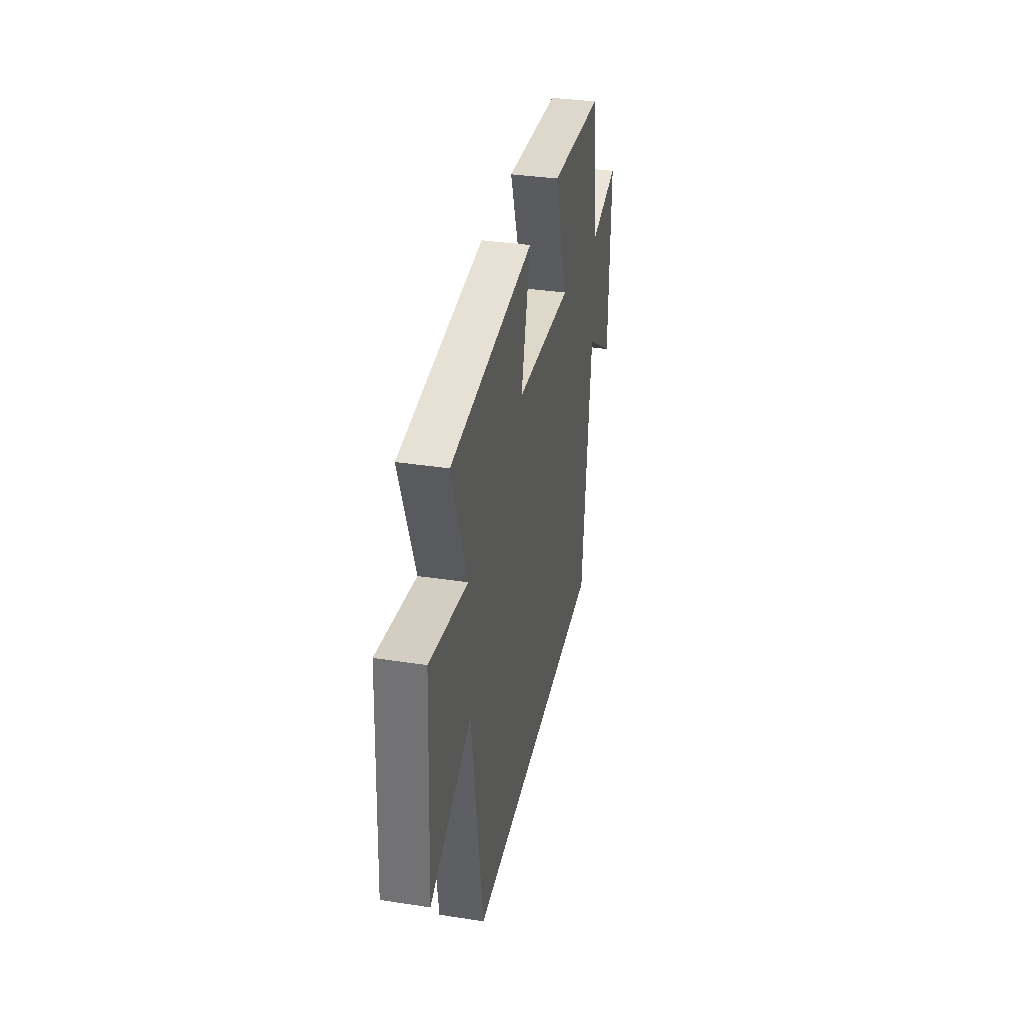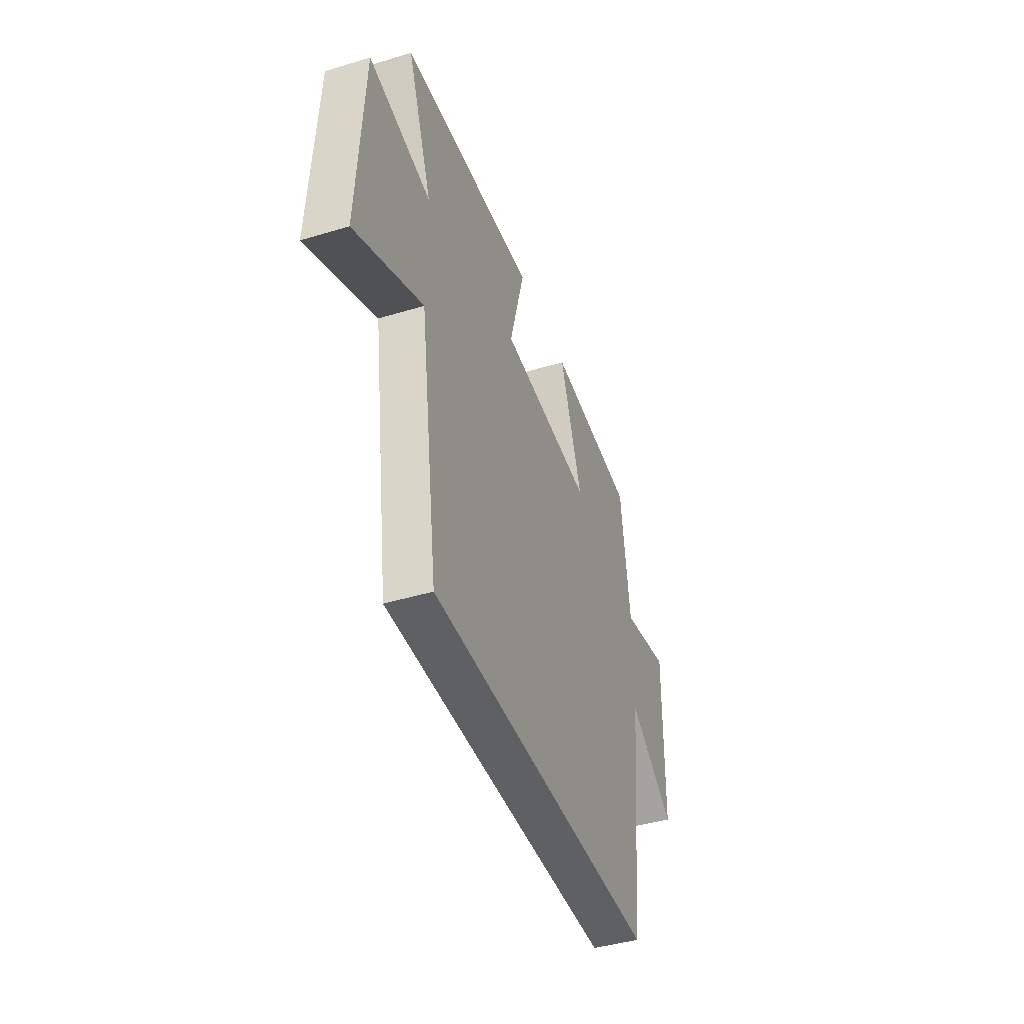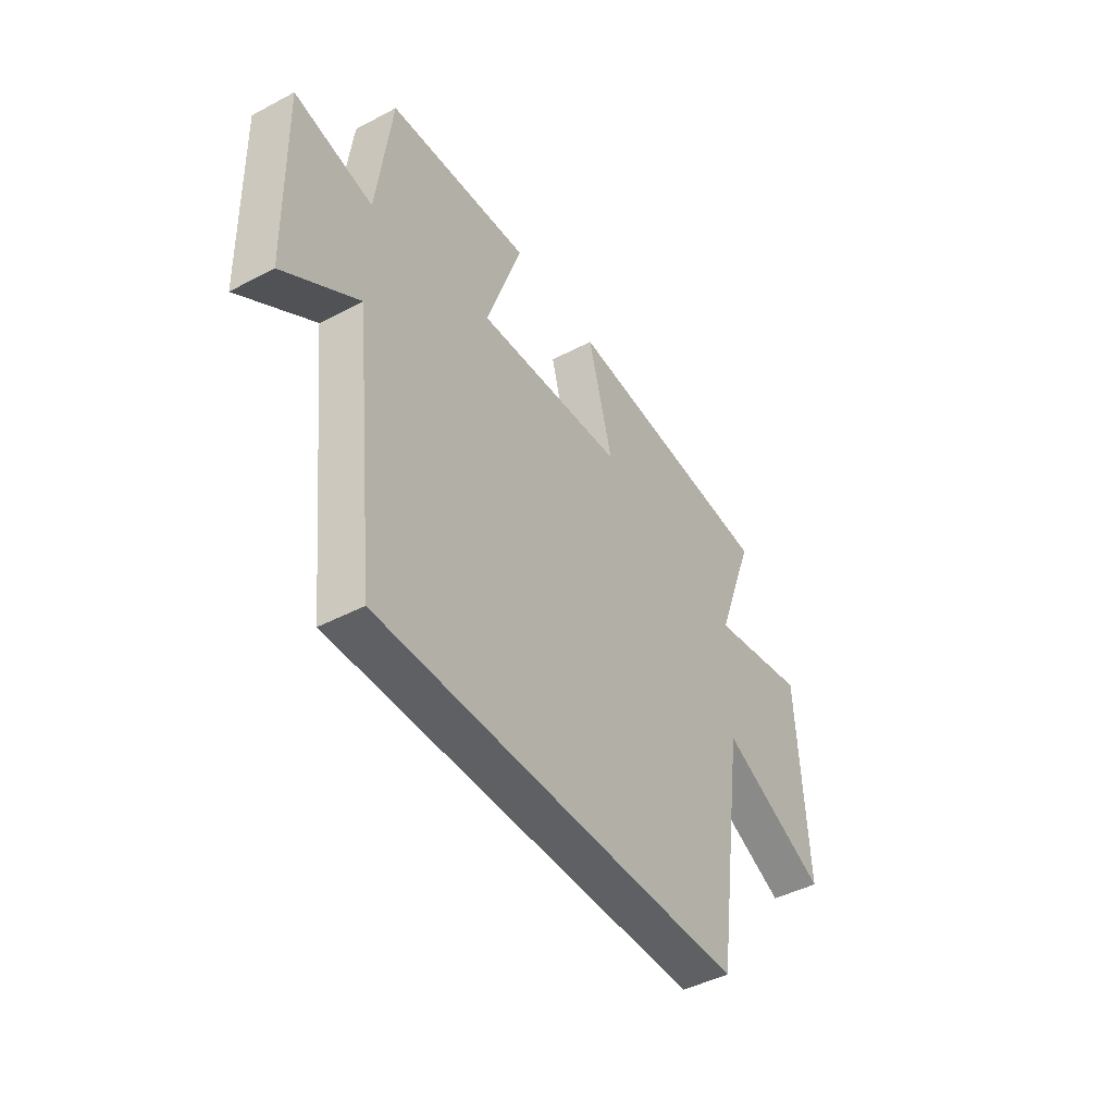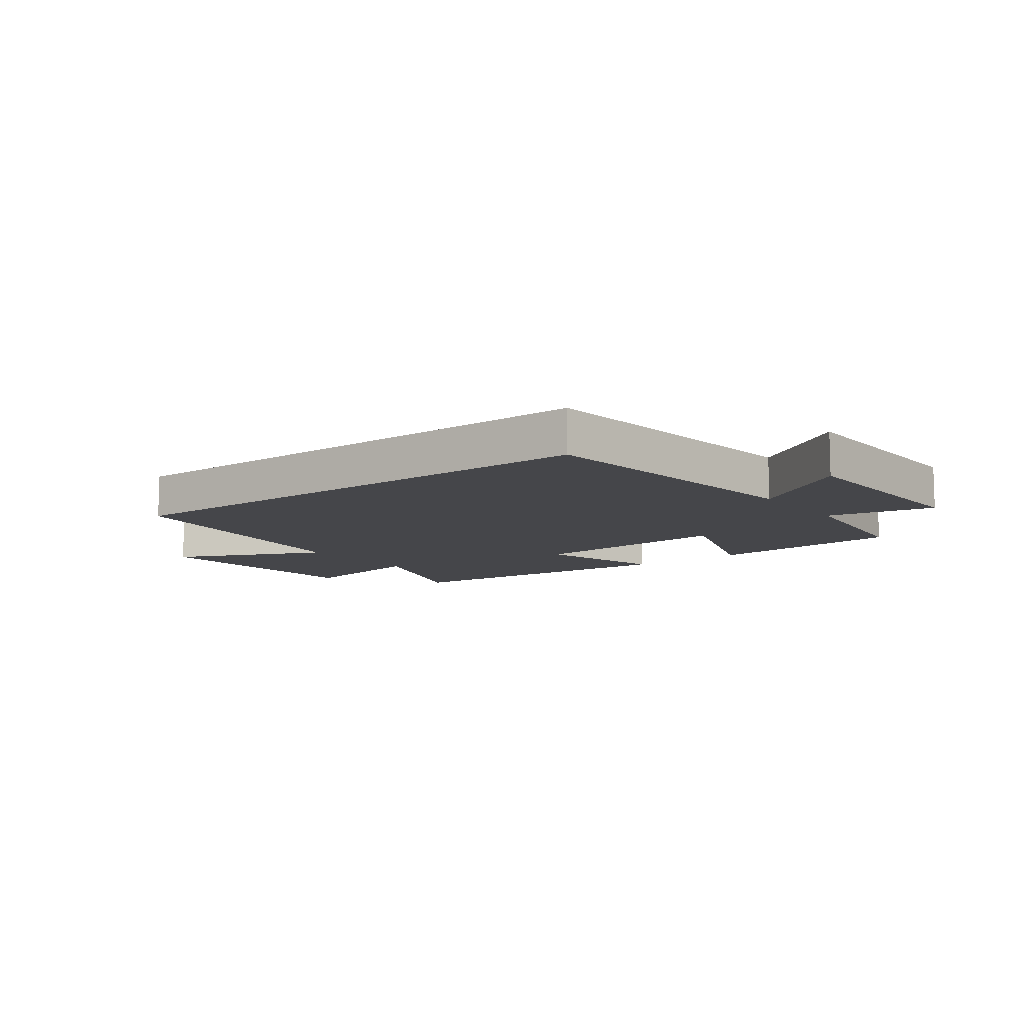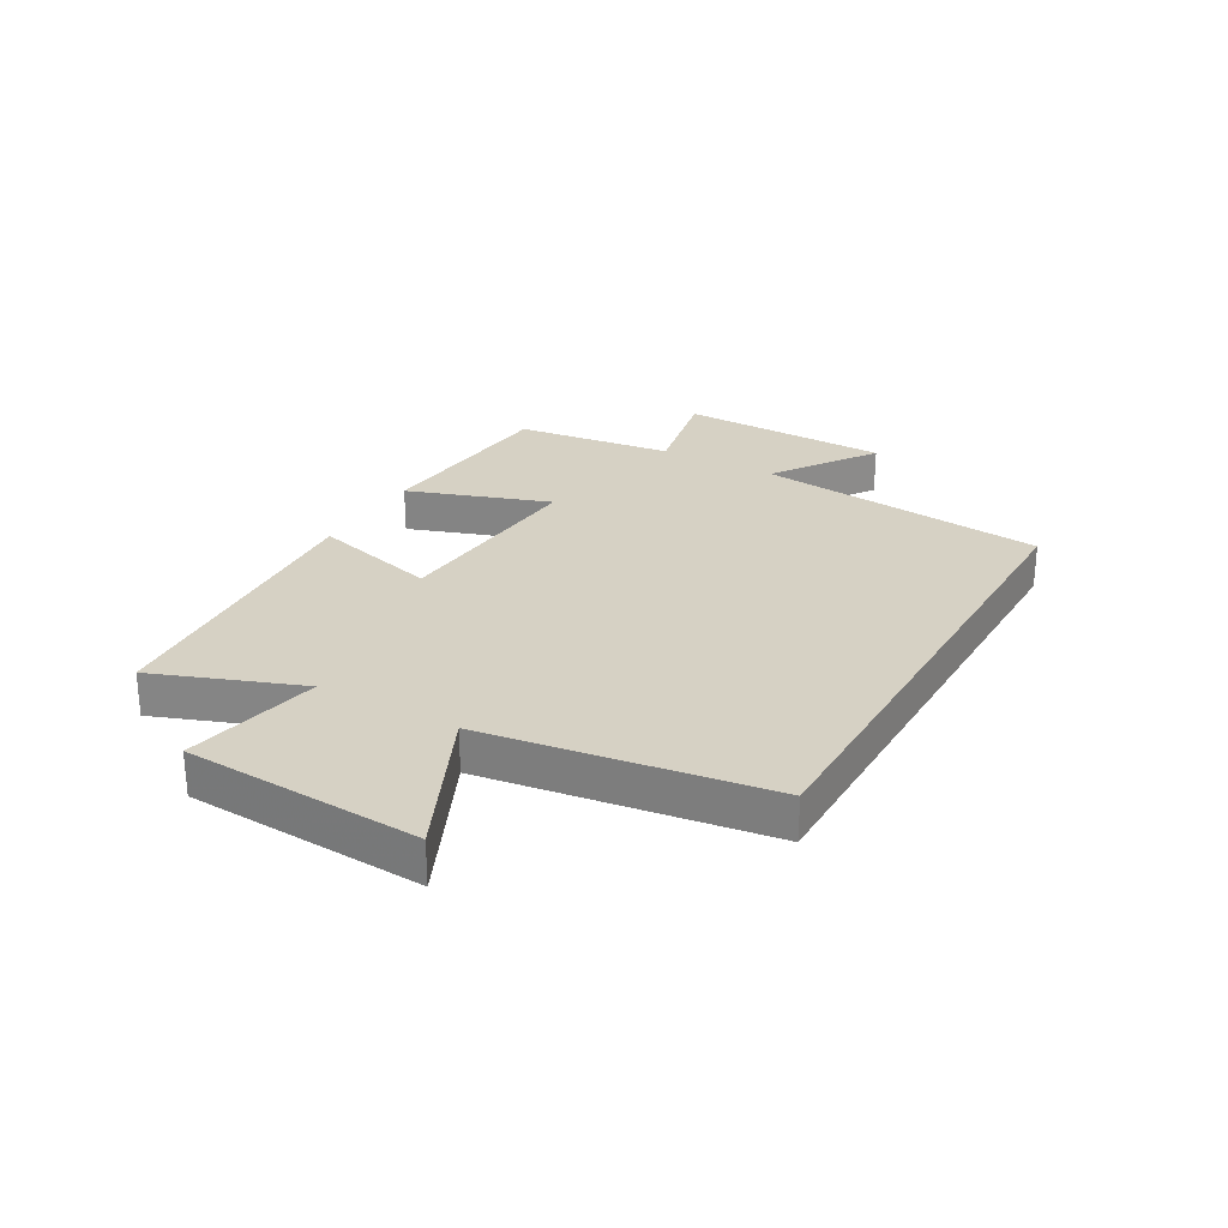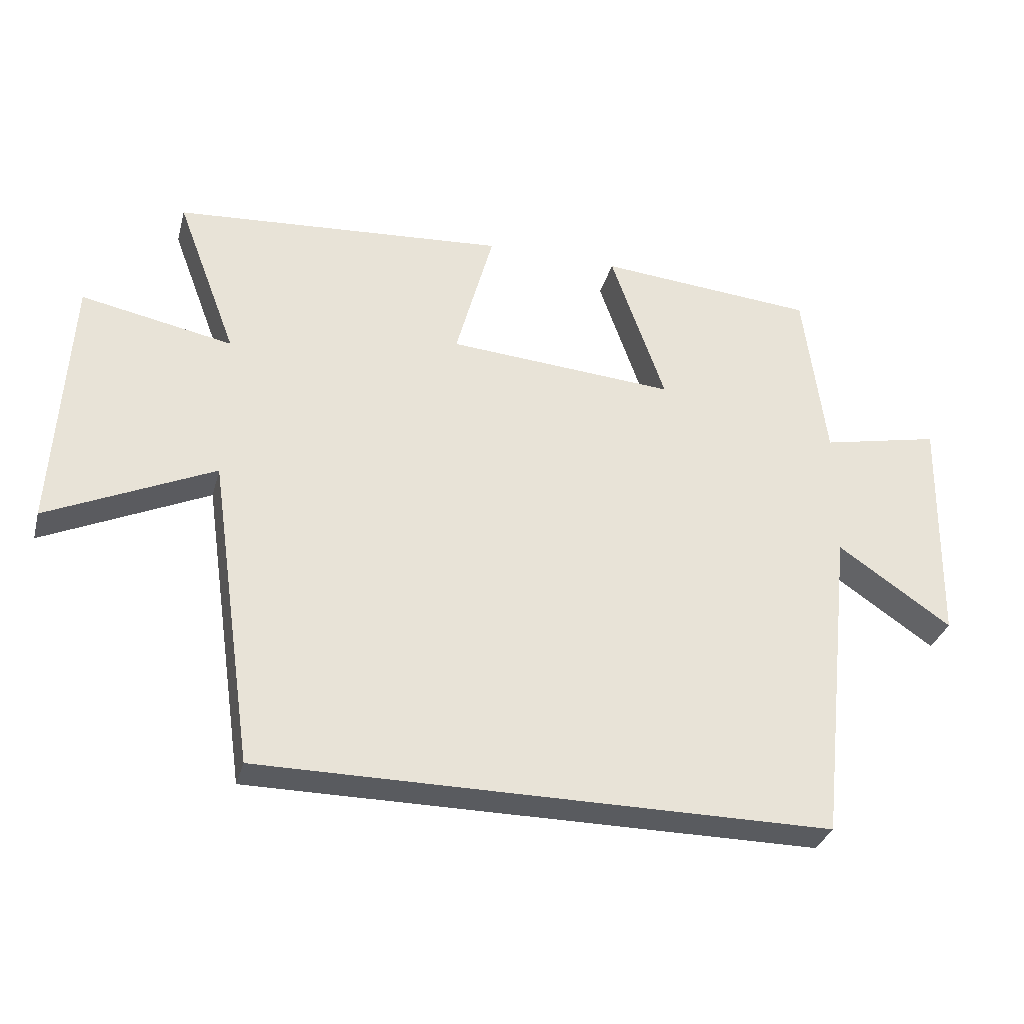
<metadata>
{"format":"obj","ext":"obj","renderer":"f3d","projection":"perspective","resolution":1024,"background":"white","views":[{"elev":35.6,"azim":101.5,"up":"+Z"},{"elev":-43.2,"azim":109.7,"up":"+Z"},{"elev":-44.5,"azim":-58.4,"up":"+Z"},{"elev":-9.9,"azim":-142.8,"up":"+Y"},{"elev":26.6,"azim":119.7,"up":"+Y"},{"elev":-32.6,"azim":165.3,"up":"+Z"}]}
</metadata>
<code>
v 0.593 0.07 0.462
v 0.5 0.07 0.215
v 0.733 0.07 0.261
v 0.755 0.07 -0.141
v 0.5 0.07 -0.023
v 0.431 0.07 -0.5
v -0.445 0.07 -0.5
v -0.5 0.07 -0.002
v -0.675 0.07 -0.121
v -0.683 0.07 0.241
v -0.5 0.07 0.202
v -0.466 0.07 0.472
v -0.13 0.07 0.5
v -0.214 0.07 0.258
v 0.138 0.07 0.284
v 0.08 0.07 0.5
v 0.593 0 0.462
v 0.5 0 0.215
v 0.733 0 0.261
v 0.755 0 -0.141
v 0.5 0 -0.023
v 0.431 0 -0.5
v -0.445 0 -0.5
v -0.5 0 -0.002
v -0.675 0 -0.121
v -0.683 0 0.241
v -0.5 0 0.202
v -0.466 0 0.472
v -0.13 0 0.5
v -0.214 0 0.258
v 0.138 0 0.284
v 0.08 0 0.5
f 15 16 1 2
f 14 15 2
f 11 12 13 14
f 11 14 2
f 8 9 10 11
f 8 11 2
f 7 8 2
f 6 7 2
f 5 6 2
f 2 3 4 5
f 18 17 32 31
f 18 31 30
f 30 29 28 27
f 18 30 27
f 27 26 25 24
f 18 27 24
f 18 24 23
f 18 23 22
f 18 22 21
f 21 20 19 18
f 1 17 18 2
f 2 18 19 3
f 3 19 20 4
f 4 20 21 5
f 5 21 22 6
f 6 22 23 7
f 7 23 24 8
f 8 24 25 9
f 9 25 26 10
f 10 26 27 11
f 11 27 28 12
f 12 28 29 13
f 13 29 30 14
f 14 30 31 15
f 15 31 32 16
f 16 32 17 1

</code>
